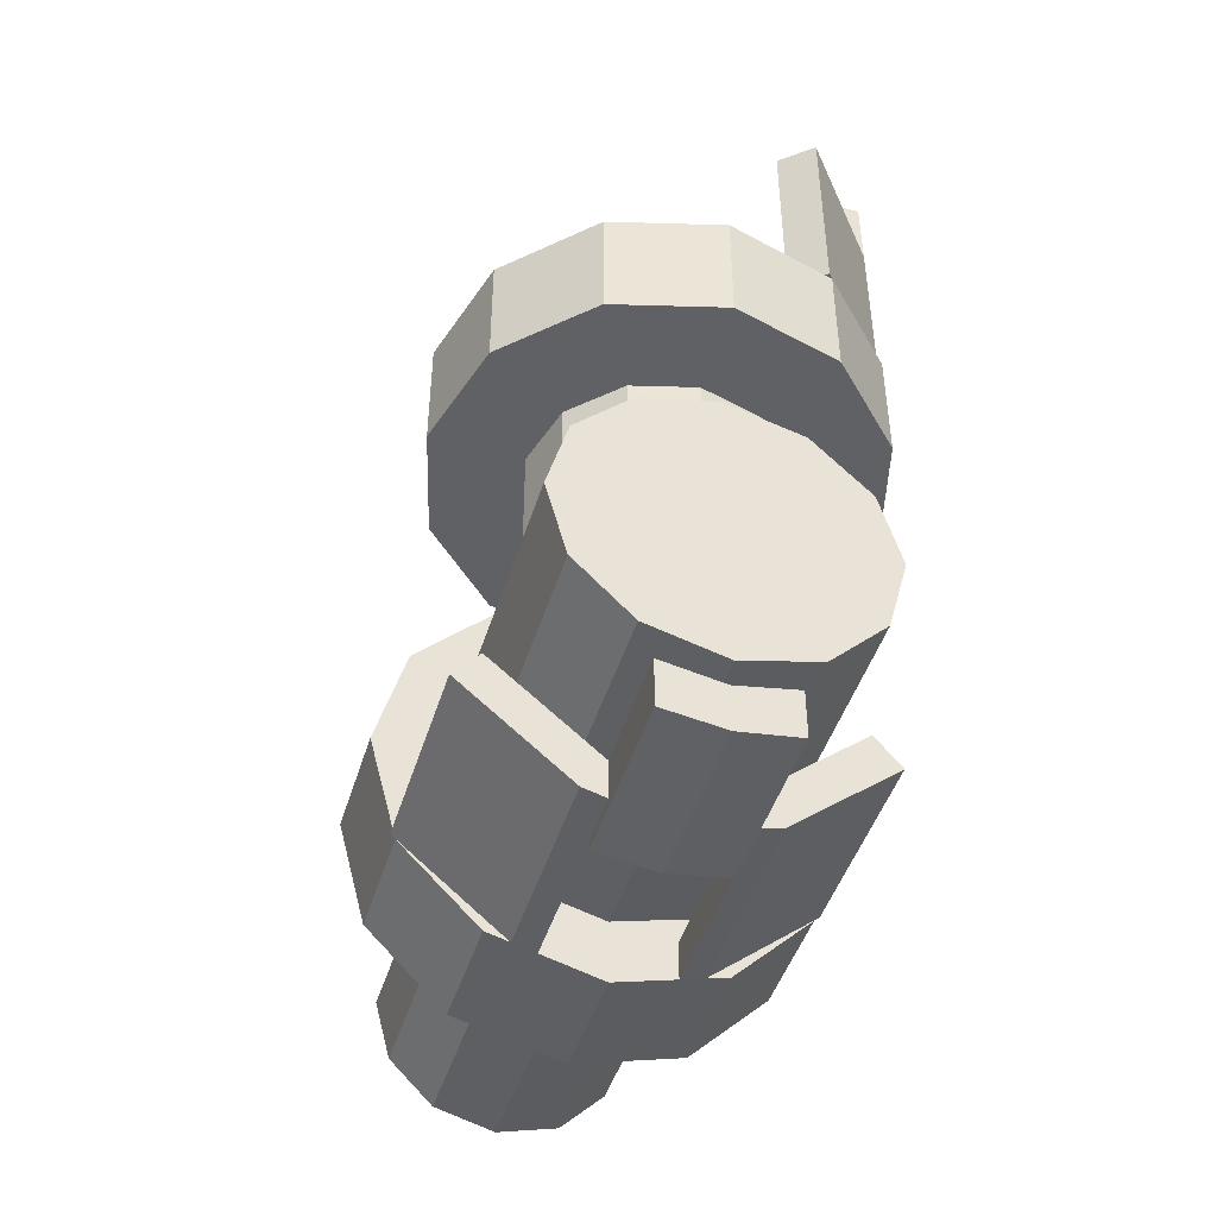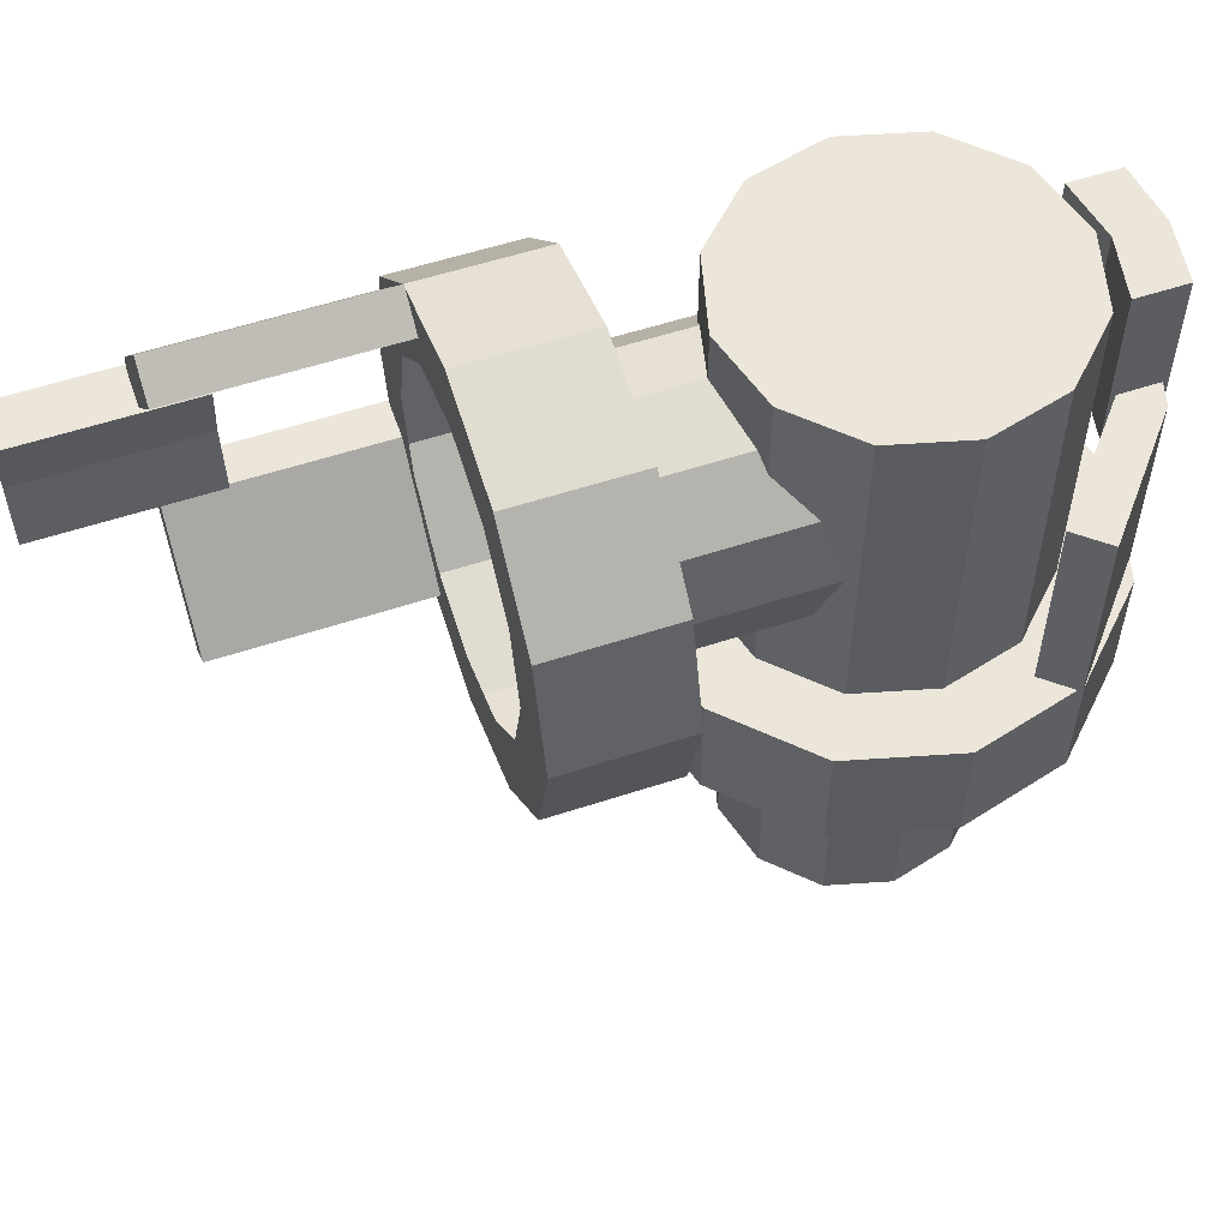
<metadata>
{"format":"obj","ext":"obj","renderer":"f3d","projection":"perspective","resolution":1024,"background":"white","views":[{"elev":-45.7,"azim":163.1,"up":"+Z"},{"elev":56.2,"azim":71.0,"up":"+Y"}]}
</metadata>
<code>
v 6.969e-15 58.84 -15.69
v 7.847 25.13 -13.59
v 6.969e-15 25.13 -15.69
v 7.847 58.84 -13.59
v 13.59 25.13 -7.847
v 13.59 58.84 -7.847
v 15.69 25.13 0.0001259
v 15.69 58.84 0.0001259
v 13.59 25.13 7.847
v 13.59 58.84 7.847
v 7.847 25.13 13.59
v 7.847 58.84 13.59
v 2.37e-06 25.13 15.69
v 2.37e-06 58.84 15.69
v -7.847 25.13 13.59
v -7.847 58.84 13.59
v -13.59 25.13 7.847
v -13.59 58.84 7.847
v -15.69 25.13 0.0001325
v -15.69 58.84 0.0001325
v -13.59 25.13 -7.847
v -13.59 58.84 -7.847
v -7.847 58.84 -13.59
v -7.847 58.84 -13.59
v -7.847 58.84 -13.59
v 7.847 58.84 -13.59
v 7.847 58.84 -13.59
v 6.969e-15 58.84 -15.69
v 13.59 58.84 -7.847
v 13.59 58.84 -7.847
v -13.59 58.84 -7.847
v -13.59 58.84 -7.847
v -13.59 58.84 -7.847
v 15.69 58.84 0.0001259
v 15.69 58.84 0.0001259
v 15.69 58.84 0.0001259
v -15.69 58.84 0.0001325
v -15.69 58.84 0.0001325
v -15.69 58.84 0.0001325
v 13.59 58.84 7.847
v 13.59 58.84 7.847
v 13.59 58.84 7.847
v -13.59 58.84 7.847
v -13.59 58.84 7.847
v 7.847 58.84 13.59
v 7.847 58.84 13.59
v 7.847 58.84 13.59
v -7.847 58.84 13.59
v -7.847 58.84 13.59
v 2.37e-06 58.84 15.69
v -7.847 58.84 -13.59
v -7.847 25.13 -13.59
v -22.23 25.13 0.0001355
v -22.23 25.13 0.0001355
v -22.23 25.13 0.0001355
v -13.59 25.13 7.847
v -13.59 25.13 7.847
v -13.59 25.13 7.847
v -15.69 25.13 0.0001325
v -19.25 25.13 11.11
v -19.25 25.13 11.11
v -19.25 25.13 11.11
v -19.25 25.13 11.11
v -22.23 12.83 0.0001355
v -19.25 12.83 11.11
v -22.23 25.13 0.0001355
v -11.11 25.13 19.25
v -11.11 25.13 19.25
v -11.11 25.13 19.25
v 2.37e-06 25.13 15.69
v 2.37e-06 25.13 15.69
v 2.37e-06 25.13 15.69
v 2.37e-06 25.13 15.69
v -7.847 25.13 13.59
v -7.847 25.13 13.59
v -7.847 25.13 13.59
v 3.356e-06 25.13 22.23
v 3.356e-06 25.13 22.23
v 7.847 25.13 13.59
v 7.847 25.13 13.59
v 7.847 25.13 13.59
v 19.25 25.13 11.11
v 19.25 25.13 11.11
v 19.25 25.13 11.11
v 13.59 25.13 7.847
v 13.59 25.13 7.847
v 13.59 25.13 7.847
v 11.11 25.13 19.25
v 11.11 25.13 19.25
v 13.59 25.13 -7.847
v 13.59 25.13 -7.847
v 22.23 25.13 0.0001262
v 22.23 25.13 0.0001262
v 22.23 25.13 0.0001262
v 19.25 25.13 -11.11
v 19.25 25.13 -11.11
v 19.25 25.13 -11.11
v 15.69 25.13 0.0001259
v 15.69 25.13 0.0001259
v -11.11 25.13 -19.25
v -11.11 25.13 -19.25
v 6.969e-15 25.13 -15.69
v 6.969e-15 25.13 -15.69
v 6.969e-15 25.13 -15.69
v 9.871e-15 25.13 -22.23
v -7.847 25.13 -13.59
v -7.847 25.13 -13.59
v -13.59 25.13 -7.847
v -13.59 25.13 -7.847
v -19.25 25.13 -11.11
v -19.25 25.13 -11.11
v -19.25 25.13 -11.11
v 7.847 25.13 -13.59
v 7.847 25.13 -13.59
v 7.847 25.13 -13.59
v 11.11 25.13 -19.25
v 11.11 25.13 -19.25
v 11.11 25.13 -19.25
v 22.23 12.83 0.0001262
v 22.23 12.83 0.0001262
v 22.23 12.83 0.0001262
v 22.23 12.83 0.0001262
v 11.1 12.83 -6.408
v 11.1 12.83 -6.408
v 11.1 12.83 -6.408
v 19.25 12.83 -11.11
v 19.25 12.83 -11.11
v 19.25 12.83 -11.11
v 12.82 12.83 0.0001258
v 12.82 12.83 0.0001258
v 19.25 25.13 -11.11
v 22.23 12.83 0.0001262
v 19.25 12.83 -11.11
v 22.23 25.13 0.0001262
v -19.25 12.83 -11.11
v -19.25 25.13 -11.11
v 19.25 12.83 11.11
v 19.25 25.13 11.11
v -11.11 12.83 -19.25
v -11.11 25.13 -19.25
v 11.11 12.83 19.25
v 11.11 25.13 19.25
v 9.871e-15 12.83 -22.23
v 9.871e-15 25.13 -22.23
v 3.356e-06 12.83 22.23
v 3.356e-06 25.13 22.23
v -11.11 12.83 19.25
v -11.11 25.13 19.25
v 11.11 12.83 -19.25
v 11.11 25.13 -19.25
v -12.82 12.83 0.0001312
v -11.1 -12.83 -6.408
v -12.82 -12.83 0.0001312
v -11.1 12.83 -6.408
v -11.1 12.83 -6.408
v -11.1 12.83 -6.408
v -22.23 12.83 0.0001355
v -22.23 12.83 0.0001355
v -22.23 12.83 0.0001355
v -19.25 12.83 -11.11
v -19.25 12.83 -11.11
v -12.82 12.83 0.0001312
v -12.82 12.83 0.0001312
v 11.1 12.83 6.408
v 11.1 12.83 6.408
v 19.25 12.83 11.11
v -6.408 12.83 -11.1
v -11.11 12.83 -19.25
v 6.408 12.83 11.1
v 6.408 12.83 11.1
v 11.11 12.83 19.25
v 11.11 12.83 19.25
v 11.11 12.83 19.25
v 5.691e-15 12.83 -12.82
v 5.691e-15 12.83 -12.82
v 9.871e-15 12.83 -22.23
v 1.935e-06 12.83 12.82
v 1.935e-06 12.83 12.82
v 1.935e-06 12.83 12.82
v 3.356e-06 12.83 22.23
v 3.356e-06 12.83 22.23
v -11.11 12.83 19.25
v -11.11 12.83 19.25
v -6.408 12.83 11.1
v -6.408 12.83 11.1
v 11.11 12.83 -19.25
v 6.408 12.83 -11.1
v 6.408 12.83 -11.1
v -19.25 12.83 11.11
v -19.25 12.83 11.11
v -19.25 12.83 11.11
v -11.1 12.83 6.408
v -11.1 12.83 6.408
v -11.1 12.83 6.408
v 6.408 -12.83 -11.1
v -6.408 -12.83 -11.1
v -8.44e-07 -12.83 -12.82
v 11.1 -12.83 -6.408
v 11.1 -12.83 -6.408
v -11.1 -12.83 -6.408
v -11.1 -12.83 -6.408
v 12.82 -12.83 0.0001258
v 12.82 -12.83 0.0001258
v 12.82 -12.83 0.0001258
v -12.82 -12.83 0.0001312
v -12.82 -12.83 0.0001312
v 11.1 -12.83 6.408
v 11.1 -12.83 6.408
v 11.1 -12.83 6.408
v -11.1 -12.83 6.408
v -11.1 -12.83 6.408
v 6.408 -12.83 11.1
v 6.408 -12.83 11.1
v 6.408 -12.83 11.1
v -6.408 -12.83 11.1
v -6.408 -12.83 11.1
v 1.091e-06 -12.83 12.82
v 12.82 12.83 0.0001258
v 11.1 -12.83 6.408
v 12.82 -12.83 0.0001258
v 11.1 12.83 6.408
v -6.408 -12.83 -11.1
v -6.408 12.83 -11.1
v 6.408 -12.83 11.1
v 6.408 12.83 11.1
v -8.44e-07 -12.83 -12.82
v 5.691e-15 12.83 -12.82
v 1.091e-06 -12.83 12.82
v 1.935e-06 12.83 12.82
v -6.408 -12.83 11.1
v -6.408 12.83 11.1
v 6.408 -12.83 -11.1
v 6.408 12.83 -11.1
v -11.1 -12.83 6.408
v -11.1 12.83 6.408
v 11.1 -12.83 -6.408
v 11.1 12.83 -6.408
v -6.319 25.18 -16.56
v -17.1 45.84 -7.453
v -17.11 25.17 -7.494
v -6.312 45.86 -16.51
v -8.678 45.87 -19.93
v -6.321 25.19 -20.61
v -8.686 25.19 -19.97
v -6.313 45.87 -20.57
v -19.76 45.85 -10.62
v -19.77 25.18 -10.66
v -17.1 45.84 -7.453
v -19.77 25.18 -10.66
v -17.11 25.17 -7.494
v -19.76 45.85 -10.62
v -6.321 25.19 -20.61
v -6.312 45.86 -16.51
v -6.319 25.18 -16.56
v -6.313 45.87 -20.57
v 17.1 45.83 -7.467
v 6.293 25.18 -16.56
v 17.09 25.16 -7.508
v 6.301 45.85 -16.52
v 6.291 25.19 -20.62
v 8.664 45.86 -19.93
v 8.656 25.18 -19.97
v 6.299 45.86 -20.58
v 19.76 45.84 -10.64
v 19.75 25.16 -10.68
v 19.75 25.16 -10.68
v 17.1 45.83 -7.467
v 17.09 25.16 -7.508
v 19.76 45.84 -10.64
v 6.301 45.85 -16.52
v 8.664 45.86 -19.93
v 6.299 45.86 -20.58
v 19.76 45.84 -10.64
v 17.1 45.83 -7.467
v -8.678 45.87 -19.93
v -6.312 45.86 -16.51
v -6.313 45.87 -20.57
v -19.76 45.85 -10.62
v -17.1 45.84 -7.453
v 6.301 45.85 -16.52
v 6.291 25.19 -20.62
v 6.293 25.18 -16.56
v 6.299 45.86 -20.58
v -6.204 57.62 -16.03
v -6.212 40.06 -21.19
v -6.21 40.05 -16.07
v -6.206 57.63 -21.16
v -0.001511 57.62 -17.21
v -6.21 40.05 -16.07
v -0.00797 40.05 -17.24
v -6.204 57.62 -16.03
v 6.202 57.62 -16.04
v 6.195 40.04 -16.07
v 6.193 40.05 -21.2
v 6.202 57.62 -16.04
v 6.195 40.04 -16.07
v 6.2 57.63 -21.16
v -0.01002 40.06 -22.11
v 6.2 57.63 -21.16
v 6.193 40.05 -21.2
v -0.003255 57.63 -22.07
v -6.212 40.06 -21.19
v -6.206 57.63 -21.16
v 6.2 57.63 -21.16
v -0.001511 57.62 -17.21
v 6.202 57.62 -16.04
v -0.003255 57.63 -22.07
v -6.206 57.63 -21.16
v -6.204 57.62 -16.03
v -0.00797 40.05 -17.24
v 6.193 40.05 -21.2
v 6.195 40.04 -16.07
v -0.01002 40.06 -22.11
v -6.212 40.06 -21.19
v -6.21 40.05 -16.07
v 8.656 25.18 -19.97
v 6.293 25.18 -16.56
v 6.291 25.19 -20.62
v 19.75 25.16 -10.68
v 17.09 25.16 -7.508
v -6.319 25.18 -16.56
v -8.686 25.19 -19.97
v -6.321 25.19 -20.61
v -19.77 25.18 -10.66
v -17.11 25.17 -7.494
v 11.11 21.6 36.06
v 11.11 21.6 36.06
v 11.11 21.6 36.06
v -0.00225 25.15 36.06
v -0.00225 25.15 36.06
v -0.00225 25.15 36.06
v -0.00225 25.15 36.06
v -0.002247 18.62 36.06
v -0.002247 18.62 36.06
v 7.844 27.26 36.06
v 7.844 27.26 36.06
v 7.844 27.26 36.06
v 22.23 40.85 36.06
v 22.23 40.85 36.06
v 13.59 33 36.06
v 19.25 29.73 36.06
v 19.25 29.73 36.06
v 15.69 40.85 36.06
v 15.69 40.85 36.06
v 15.69 40.85 36.06
v 19.25 51.96 36.06
v 19.25 51.96 36.06
v 19.25 51.96 36.06
v 19.25 51.96 36.06
v 7.844 54.44 36.06
v 7.844 54.44 36.06
v 7.844 54.44 36.06
v 13.59 48.69 36.06
v 13.59 48.69 36.06
v 11.11 60.1 36.06
v 11.11 60.1 36.06
v 11.11 60.1 36.06
v -0.002254 56.54 36.06
v -0.002254 56.54 36.06
v -0.002254 56.54 36.06
v -0.002254 56.54 36.06
v -11.12 60.1 36.06
v -11.12 60.1 36.06
v -7.849 54.44 36.06
v -7.849 54.44 36.06
v -0.002253 63.08 36.06
v -0.002253 63.08 36.06
v -13.59 33 36.06
v -22.23 40.85 36.06
v -19.25 29.73 36.06
v -15.7 40.85 36.06
v -11.12 21.6 36.06
v -11.12 21.6 36.06
v -7.849 27.26 36.06
v -19.25 51.96 36.06
v -19.25 51.96 36.06
v -13.59 48.69 36.06
v -11.12 60.1 23.76
v -11.12 60.1 23.76
v -11.12 60.1 23.76
v -0.002253 53.66 23.76
v -0.002253 53.66 23.76
v -0.002253 53.66 23.76
v -6.41 51.95 23.76
v -6.41 51.95 23.76
v -6.41 51.95 23.76
v -0.002252 63.08 23.76
v -0.002252 63.08 23.76
v -0.00225 28.03 23.76
v -6.41 29.75 -1.906
v -0.002248 28.03 -1.906
v -6.41 29.75 23.76
v -11.12 21.6 23.76
v -11.12 21.6 23.76
v -0.00225 28.03 23.76
v -0.00225 28.03 23.76
v -0.00225 28.03 23.76
v -0.00225 28.03 23.76
v -0.002246 18.62 23.76
v -0.002246 18.62 23.76
v -6.41 29.75 23.76
v 11.11 60.1 23.76
v 11.11 60.1 23.76
v 11.11 60.1 23.76
v 6.406 51.95 23.76
v 6.406 51.95 23.76
v 6.406 51.95 23.76
v -19.25 29.73 23.76
v -11.1 34.44 23.76
v 19.25 51.96 23.76
v 19.25 51.96 23.76
v 19.25 51.96 23.76
v 11.1 47.26 23.76
v 11.1 47.26 23.76
v 11.1 47.26 23.76
v -22.23 40.85 23.76
v -12.82 40.85 23.76
v -12.82 40.85 23.76
v 22.23 40.85 23.76
v 22.23 40.85 23.76
v 22.23 40.85 23.76
v 22.23 40.85 23.76
v 12.81 40.85 23.76
v 12.81 40.85 23.76
v 11.1 34.44 23.76
v 11.1 34.44 23.76
v 11.1 34.44 23.76
v 19.25 29.73 23.76
v 19.25 29.73 23.76
v 19.25 29.73 23.76
v -19.25 51.96 23.76
v -19.25 51.96 23.76
v -19.25 51.96 23.76
v -19.25 51.96 23.76
v -11.1 47.26 23.76
v -11.1 47.26 23.76
v 6.406 29.75 23.76
v 6.406 29.75 23.76
v 6.406 29.75 23.76
v 11.11 21.6 23.76
v 11.11 21.6 23.76
v 11.11 21.6 23.76
v -6.41 29.75 -1.906
v 6.406 29.75 -1.906
v -0.002248 28.03 -1.906
v -11.1 34.44 -1.906
v -11.1 34.44 -1.906
v 11.1 34.44 -1.906
v 11.1 34.44 -1.906
v 11.1 34.44 -1.906
v -12.82 40.85 -1.906
v -12.82 40.85 -1.906
v -12.82 40.85 -1.906
v 12.81 40.85 -1.906
v 12.81 40.85 -1.906
v -11.1 47.26 -1.906
v 11.1 47.26 -1.906
v 6.406 51.95 -1.906
v 6.406 51.95 -1.906
v -6.41 51.95 -1.906
v -6.41 51.95 -1.906
v -0.002252 53.66 -1.906
v -0.002252 53.66 -1.906
v 6.406 51.95 23.76
v 6.406 51.95 -1.906
v -0.002253 53.66 23.76
v -11.1 34.44 23.76
v -11.1 34.44 -1.906
v 11.1 47.26 23.76
v 11.1 47.26 -1.906
v -12.82 40.85 -1.906
v -12.82 40.85 23.76
v 12.81 40.85 23.76
v 12.81 40.85 -1.906
v 11.1 34.44 23.76
v 11.1 34.44 -1.906
v -11.1 47.26 23.76
v -11.1 47.26 -1.906
v 6.406 29.75 23.76
v 6.406 29.75 -1.906
v -6.41 51.95 23.76
v -6.41 51.95 -1.906
v -16.52 47.15 56.78
v -19.94 49.51 56.79
v -20.58 47.15 56.79
v -7.469 57.95 56.76
v -10.64 60.6 56.76
v -19.93 32.17 56.79
v -16.52 34.54 56.78
v -20.58 34.53 56.79
v -7.455 23.75 56.77
v -10.62 21.09 56.78
v -17.21 40.85 68.55
v -21.16 47.05 68.55
v -22.08 40.84 68.56
v -16.04 47.05 68.54
v -16.03 34.64 68.55
v -21.16 34.64 68.56
v -21.2 47.04 50.98
v -17.24 40.84 50.97
v -22.11 40.84 50.98
v -16.07 47.04 50.97
v -16.07 34.64 50.97
v -21.19 34.63 50.98
v -19.98 49.5 36.11
v -16.56 47.14 36.1
v -20.62 47.14 36.11
v -7.51 57.94 36.08
v -10.68 60.59 36.09
v -16.56 34.53 36.11
v -19.97 32.16 36.12
v -20.62 34.53 36.12
v -7.496 23.74 36.1
v -10.66 21.08 36.1
v 11.11 21.6 23.76
v -0.002247 18.62 36.06
v -0.002246 18.62 23.76
v 11.11 21.6 36.06
v -0.002253 63.08 36.06
v -11.12 60.1 23.76
v -11.12 60.1 36.06
v -0.002252 63.08 23.76
v -11.12 21.6 36.06
v -11.12 21.6 23.76
v 11.11 60.1 36.06
v 11.11 60.1 23.76
v -19.25 29.73 36.06
v -19.25 29.73 23.76
v 19.25 51.96 36.06
v 19.25 51.96 23.76
v -22.23 40.85 36.06
v -22.23 40.85 23.76
v 22.23 40.85 23.76
v 22.23 40.85 36.06
v 19.25 29.73 36.06
v 19.25 29.73 23.76
v -19.25 51.96 23.76
v -19.25 51.96 36.06
v -16.56 34.53 36.11
v -7.455 23.75 56.77
v -7.496 23.74 36.1
v -16.52 34.54 56.78
v -19.93 32.17 56.79
v -20.62 34.53 36.12
v -19.97 32.16 36.12
v -20.58 34.53 56.79
v -10.62 21.09 56.78
v -10.66 21.08 36.1
v -7.496 23.74 36.1
v -10.62 21.09 56.78
v -10.66 21.08 36.1
v -7.455 23.75 56.77
v -20.58 34.53 56.79
v -16.56 34.53 36.11
v -20.62 34.53 36.12
v -16.52 34.54 56.78
v -7.51 57.94 36.08
v -16.52 47.15 56.78
v -16.56 47.14 36.1
v -7.469 57.95 56.76
v -20.58 47.15 56.79
v -19.98 49.5 36.11
v -20.62 47.14 36.11
v -19.94 49.51 56.79
v -10.68 60.59 36.09
v -10.64 60.6 56.76
v -10.68 60.59 36.09
v -7.469 57.95 56.76
v -7.51 57.94 36.08
v -10.64 60.6 56.76
v -16.56 47.14 36.1
v -20.58 47.15 56.79
v -20.62 47.14 36.11
v -16.52 47.15 56.78
v -16.07 34.64 50.97
v -21.16 34.64 68.56
v -21.19 34.63 50.98
v -16.03 34.64 68.55
v -17.24 40.84 50.97
v -16.03 34.64 68.55
v -16.07 34.64 50.97
v -17.21 40.85 68.55
v -16.07 47.04 50.97
v -16.04 47.05 68.54
v -21.16 47.05 68.55
v -16.07 47.04 50.97
v -21.2 47.04 50.98
v -16.04 47.05 68.54
v -22.08 40.84 68.56
v -21.2 47.04 50.98
v -22.11 40.84 50.98
v -21.16 47.05 68.55
v -21.16 34.64 68.56
v -21.19 34.63 50.98
f 1 2 3
f 1 4 2
f 4 5 2
f 4 6 5
f 6 7 5
f 6 8 7
f 8 9 7
f 8 10 9
f 10 11 9
f 10 12 11
f 12 13 11
f 12 14 13
f 14 15 13
f 14 16 15
f 16 17 15
f 16 18 17
f 18 19 17
f 18 20 19
f 20 21 19
f 20 22 21
f 24 26 28
f 25 30 27
f 31 29 23
f 32 35 30
f 39 36 33
f 37 40 34
f 43 41 38
f 44 47 42
f 49 46 43
f 48 50 45
f 51 3 52
f 51 1 3
f 22 52 21
f 22 51 52
f 53 56 59
f 62 58 55
f 63 64 65
f 63 66 64
f 68 71 74
f 67 77 70
f 79 83 86
f 80 88 84
f 91 94 97
f 99 94 91
f 101 103 105
f 107 102 101
f 54 109 112
f 53 59 108
f 61 76 57
f 69 75 60
f 73 89 81
f 78 88 72
f 87 93 98
f 85 82 92
f 114 96 116
f 90 95 113
f 103 117 105
f 104 115 118
f 110 106 100
f 111 108 107
f 120 124 126
f 119 129 123
f 131 132 133
f 131 134 132
f 66 135 64
f 66 136 135
f 134 137 132
f 134 138 137
f 136 139 135
f 136 140 139
f 138 141 137
f 138 142 141
f 140 143 139
f 140 144 143
f 142 145 141
f 142 146 145
f 146 147 145
f 146 148 147
f 144 149 143
f 144 150 149
f 148 65 147
f 148 63 65
f 150 133 149
f 150 131 133
f 151 152 153
f 151 154 152
f 156 157 161
f 162 157 156
f 122 165 130
f 166 164 121
f 167 160 168
f 167 155 160
f 166 170 164
f 166 172 170
f 174 168 176
f 174 167 168
f 171 177 169
f 173 181 179
f 178 183 185
f 180 183 178
f 186 174 176
f 187 175 186
f 185 190 192
f 182 189 184
f 127 187 186
f 125 188 128
f 194 159 163
f 193 191 158
f 195 196 197
f 198 196 195
f 198 200 196
f 203 201 199
f 202 205 200
f 209 206 204
f 207 210 205
f 213 211 208
f 212 215 210
f 217 216 214
f 218 219 220
f 218 221 219
f 154 222 152
f 154 223 222
f 221 224 219
f 221 225 224
f 223 226 222
f 223 227 226
f 225 228 224
f 225 229 228
f 229 230 228
f 229 231 230
f 227 232 226
f 227 233 232
f 231 234 230
f 231 235 234
f 233 236 232
f 233 237 236
f 235 153 234
f 235 151 153
f 237 220 236
f 237 218 220
f 238 239 240
f 241 239 238
f 242 243 244
f 242 245 243
f 246 244 247
f 246 242 244
f 248 249 250
f 248 251 249
f 252 253 254
f 255 253 252
f 256 257 258
f 256 259 257
f 260 261 262
f 263 261 260
f 262 264 265
f 261 264 262
f 266 267 268
f 269 267 266
f 270 271 272
f 273 270 274
f 271 270 273
f 275 276 277
f 276 278 279
f 276 275 278
f 280 281 282
f 280 283 281
f 284 285 286
f 284 287 285
f 288 289 290
f 288 291 289
f 292 290 293
f 292 288 290
f 294 295 296
f 297 295 294
f 298 299 300
f 301 299 298
f 302 301 298
f 303 301 302
f 304 305 306
f 304 307 305
f 305 308 309
f 307 308 305
f 310 311 312
f 313 311 310
f 314 310 315
f 314 313 310
f 316 317 318
f 317 319 320
f 317 316 319
f 321 322 323
f 324 321 325
f 322 321 324
f 327 329 333
f 337 330 328
f 339 340 342
f 339 343 340
f 347 351 353
f 355 350 346
f 359 362 364
f 366 363 360
f 368 369 370
f 371 369 368
f 332 373 334
f 331 374 372
f 341 335 326
f 342 340 336
f 349 345 338
f 348 354 344
f 356 358 352
f 357 367 361
f 365 376 377
f 365 363 376
f 377 369 371
f 377 375 369
f 374 370 372
f 368 370 374
f 378 382 385
f 379 388 383
f 389 390 391
f 392 390 389
f 394 396 400
f 401 397 393
f 382 403 406
f 387 402 381
f 408 401 393
f 409 401 408
f 405 410 413
f 404 411 407
f 416 409 408
f 416 418 409
f 415 422 424
f 414 412 419
f 426 420 430
f 423 421 427
f 434 418 416
f 432 436 417
f 439 429 442
f 437 425 428
f 431 384 435
f 433 380 386
f 395 440 399
f 398 438 441
f 443 444 445
f 446 444 443
f 446 449 444
f 453 450 447
f 451 454 448
f 456 455 452
f 456 457 455
f 456 459 457
f 461 459 456
f 462 458 460
f 463 464 465
f 463 466 464
f 467 390 392
f 467 468 390
f 465 469 470
f 465 464 469
f 467 471 468
f 472 471 467
f 470 473 474
f 470 469 473
f 474 475 476
f 474 473 475
f 477 471 472
f 477 478 471
f 476 479 480
f 476 475 479
f 481 478 477
f 481 482 478
f 480 389 391
f 480 479 389
f 481 463 482
f 466 463 481
f 483 484 485
f 486 484 483
f 486 487 484
f 488 489 490
f 491 488 492
f 489 488 491
f 493 494 495
f 496 494 493
f 497 495 498
f 493 495 497
f 499 500 501
f 499 502 500
f 501 503 504
f 501 500 503
f 505 506 507
f 505 508 506
f 509 508 505
f 510 511 512
f 511 513 514
f 511 510 513
f 515 516 517
f 515 518 516
f 519 520 521
f 519 522 520
f 523 517 516
f 523 524 517
f 522 525 526
f 522 519 525
f 527 524 523
f 527 528 524
f 526 529 530
f 526 525 529
f 531 528 527
f 531 532 528
f 533 529 534
f 530 529 533
f 533 535 536
f 533 534 535
f 531 537 532
f 538 537 531
f 536 518 515
f 536 535 518
f 521 537 538
f 521 520 537
f 539 540 541
f 539 542 540
f 543 544 545
f 546 544 543
f 547 545 548
f 543 545 547
f 549 550 551
f 549 552 550
f 553 554 555
f 553 556 554
f 557 558 559
f 557 560 558
f 561 562 563
f 564 562 561
f 564 565 562
f 566 565 564
f 567 568 569
f 567 570 568
f 571 572 573
f 574 572 571
f 575 576 577
f 578 576 575
f 579 580 581
f 579 582 580
f 583 582 579
f 583 584 582
f 585 586 587
f 585 588 586
f 589 590 591
f 592 590 589
f 593 591 594
f 589 591 593

</code>
